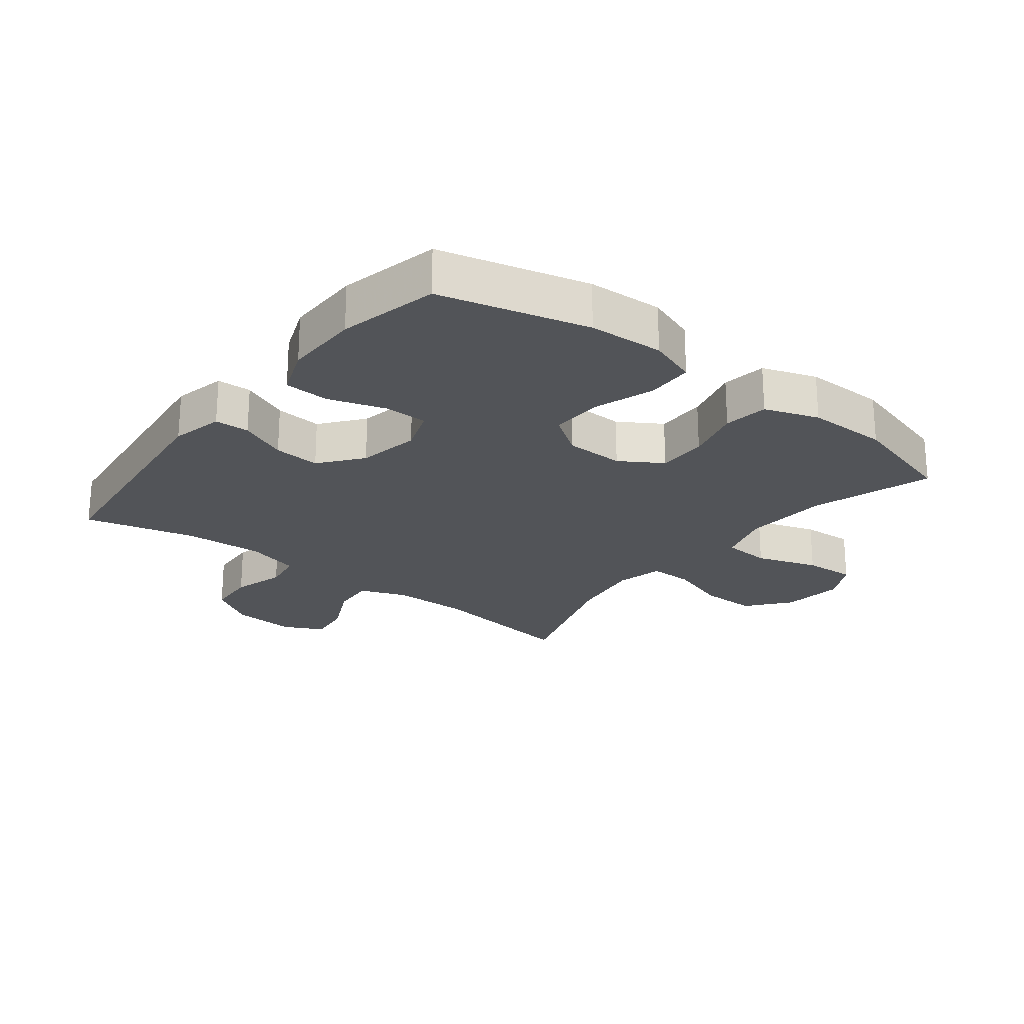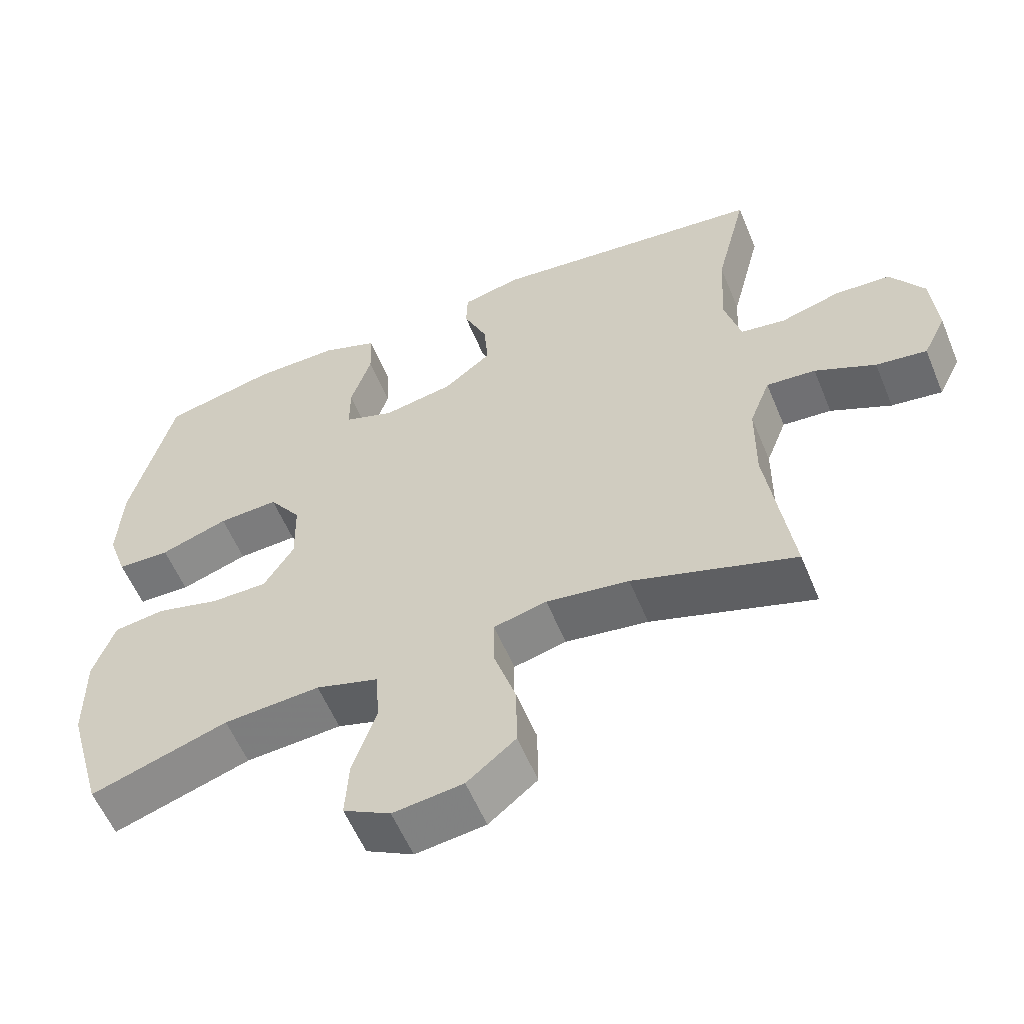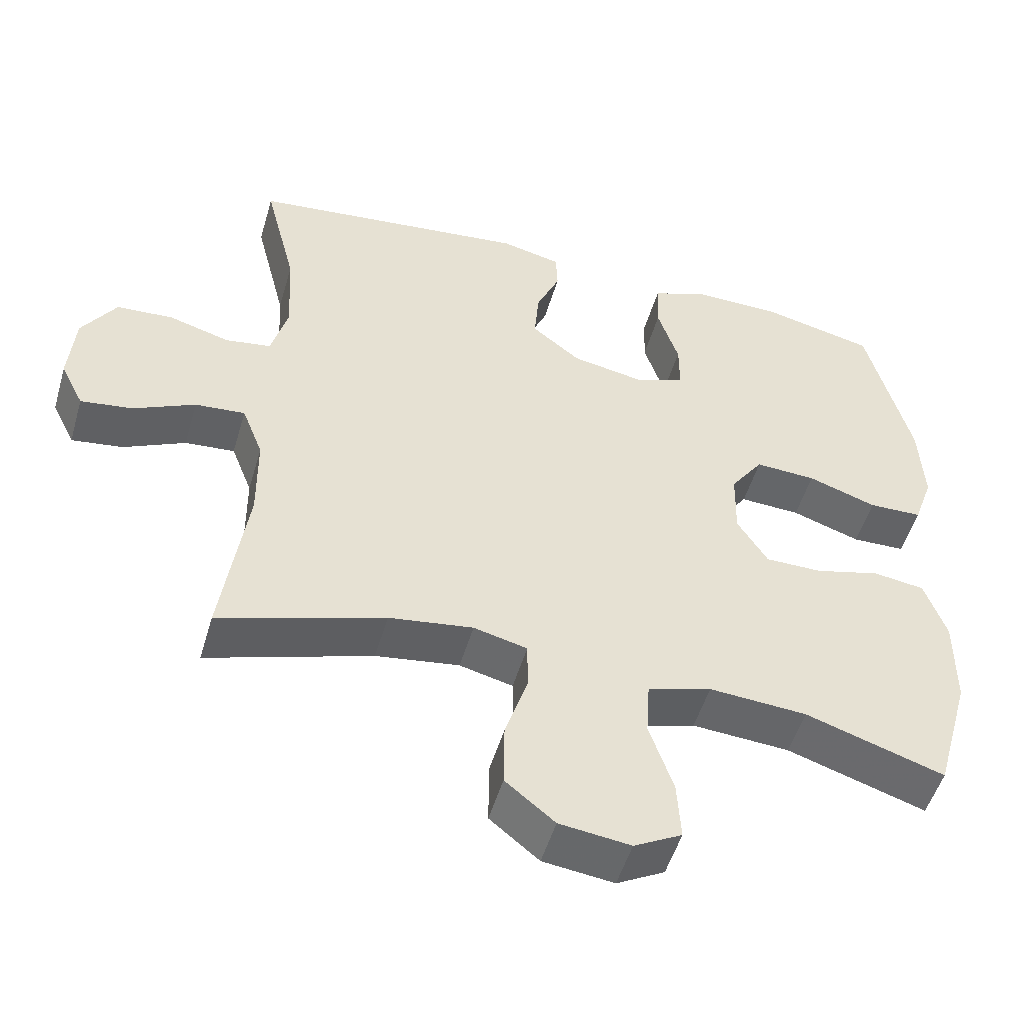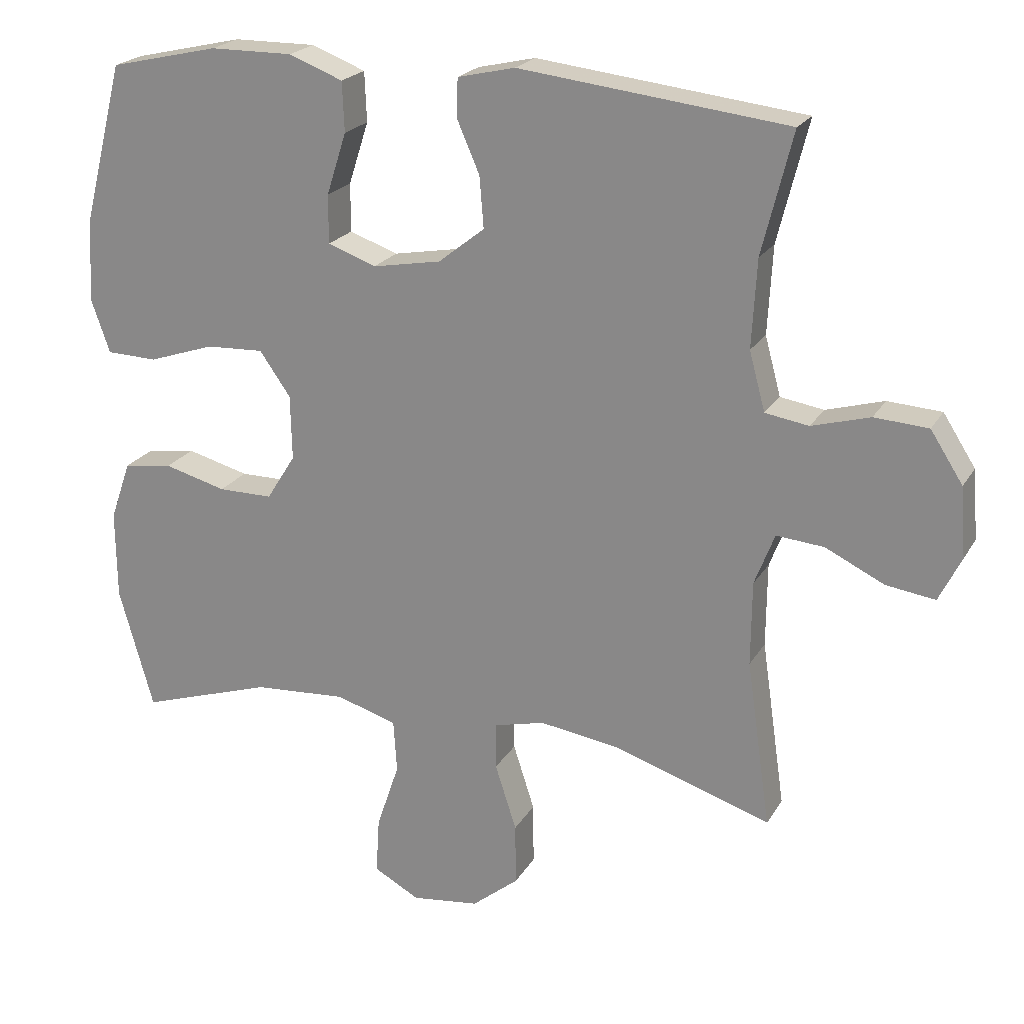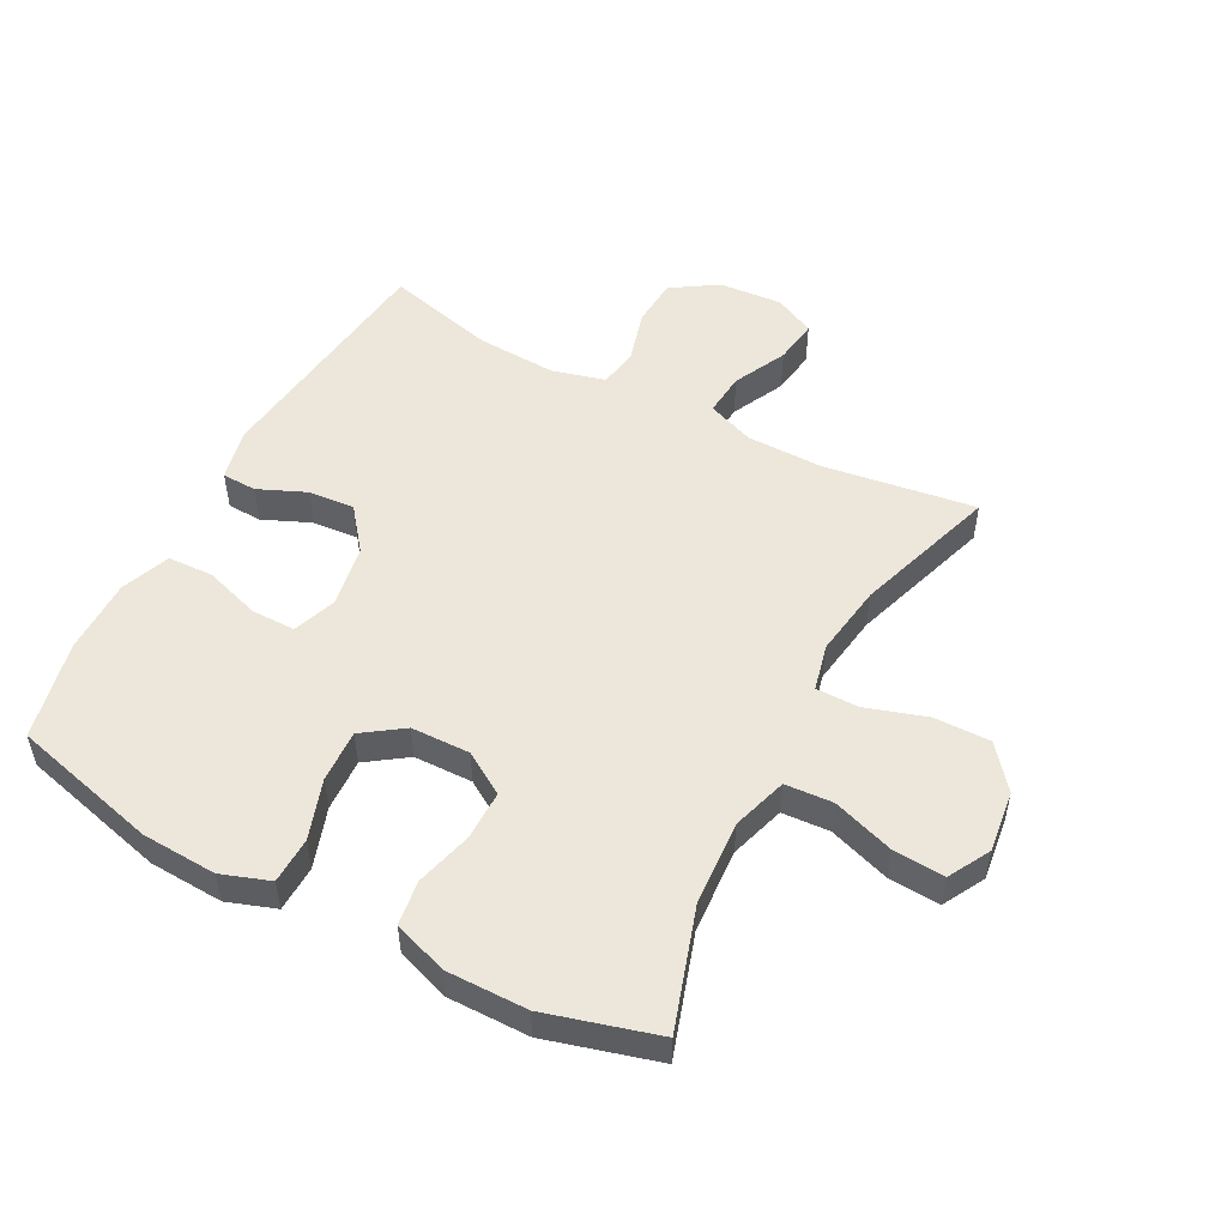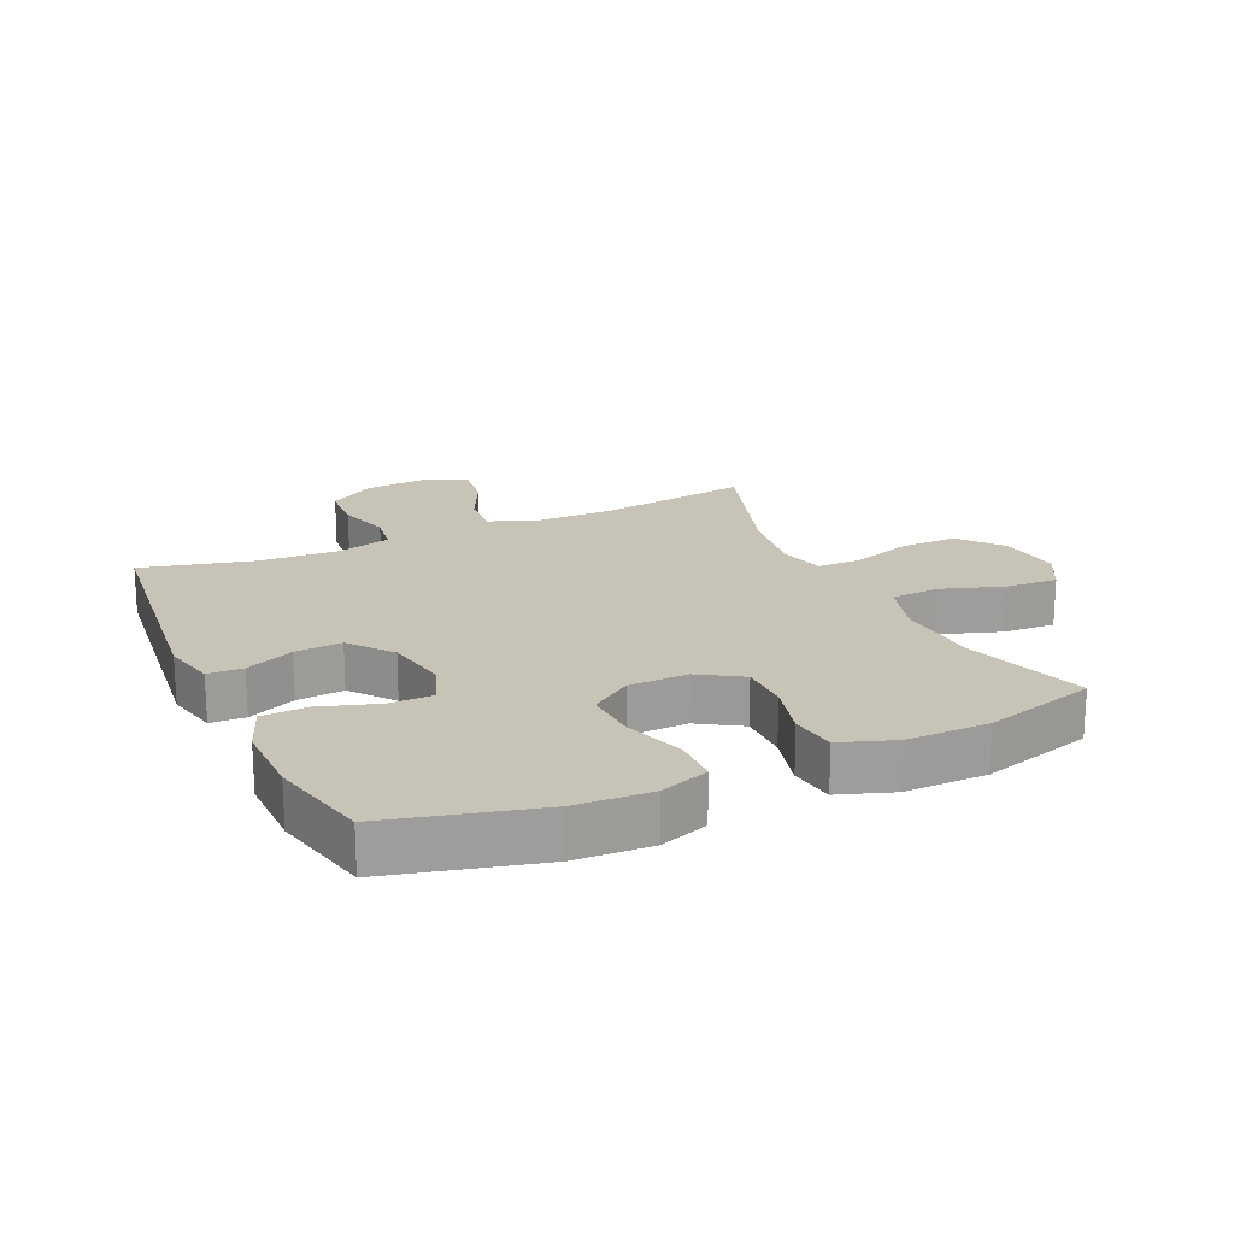
<metadata>
{"format":"obj","ext":"obj","renderer":"f3d","projection":"perspective","resolution":1024,"background":"white","views":[{"elev":-23.1,"azim":52.0,"up":"+Y"},{"elev":-57.5,"azim":-157.6,"up":"+Z"},{"elev":-51.2,"azim":-16.2,"up":"+Z"},{"elev":21.7,"azim":-157.2,"up":"+Z"},{"elev":51.6,"azim":117.9,"up":"+Y"},{"elev":19.7,"azim":65.3,"up":"+Y"}]}
</metadata>
<code>
v -0.5 0.07 -0.5
v -0.465 0.07 -0.258
v -0.466 0.07 -0.136
v -0.495 0.07 -0.061
v -0.564 0.07 -0.067
v -0.649 0.07 -0.108
v -0.72 0.07 -0.118
v -0.752 0.07 -0.053
v -0.744 0.07 0.048
v -0.697 0.07 0.121
v -0.619 0.07 0.126
v -0.535 0.07 0.102
v -0.472 0.07 0.112
v -0.449 0.07 0.197
v -0.456 0.07 0.324
v -0.5 0.07 0.5
v -0.112 0.07 0.545
v -0.029 0.07 0.526
v -0.027 0.07 0.471
v -0.06 0.07 0.395
v -0.066 0.07 0.321
v 0.001 0.07 0.268
v 0.1 0.07 0.25
v 0.17 0.07 0.275
v 0.17 0.07 0.345
v 0.141 0.07 0.435
v 0.144 0.07 0.507
v 0.222 0.07 0.537
v 0.342 0.07 0.536
v 0.5 0.07 0.5
v 0.56 0.07 0.265
v 0.566 0.07 0.146
v 0.539 0.07 0.069
v 0.465 0.07 0.067
v 0.37 0.07 0.099
v 0.286 0.07 0.103
v 0.241 0.07 0.039
v 0.239 0.07 -0.055
v 0.281 0.07 -0.122
v 0.36 0.07 -0.122
v 0.45 0.07 -0.098
v 0.521 0.07 -0.108
v 0.551 0.07 -0.194
v 0.55 0.07 -0.323
v 0.5 0.07 -0.5
v 0.308 0.07 -0.438
v 0.173 0.07 -0.429
v 0.085 0.07 -0.456
v 0.08 0.07 -0.532
v 0.113 0.07 -0.63
v 0.118 0.07 -0.712
v 0.052 0.07 -0.748
v -0.046 0.07 -0.736
v -0.114 0.07 -0.681
v -0.113 0.07 -0.591
v -0.082 0.07 -0.495
v -0.082 0.07 -0.427
v -0.156 0.07 -0.409
v -0.272 0.07 -0.426
v -0.5 0 -0.5
v -0.465 0 -0.258
v -0.466 0 -0.136
v -0.495 0 -0.061
v -0.564 0 -0.067
v -0.649 0 -0.108
v -0.72 0 -0.118
v -0.752 0 -0.053
v -0.744 0 0.048
v -0.697 0 0.121
v -0.619 0 0.126
v -0.535 0 0.102
v -0.472 0 0.112
v -0.449 0 0.197
v -0.456 0 0.324
v -0.5 0 0.5
v -0.112 0 0.545
v -0.029 0 0.526
v -0.027 0 0.471
v -0.06 0 0.395
v -0.066 0 0.321
v 0.001 0 0.268
v 0.1 0 0.25
v 0.17 0 0.275
v 0.17 0 0.345
v 0.141 0 0.435
v 0.144 0 0.507
v 0.222 0 0.537
v 0.342 0 0.536
v 0.5 0 0.5
v 0.56 0 0.265
v 0.566 0 0.146
v 0.539 0 0.069
v 0.465 0 0.067
v 0.37 0 0.099
v 0.286 0 0.103
v 0.241 0 0.039
v 0.239 0 -0.055
v 0.281 0 -0.122
v 0.36 0 -0.122
v 0.45 0 -0.098
v 0.521 0 -0.108
v 0.551 0 -0.194
v 0.55 0 -0.323
v 0.5 0 -0.5
v 0.308 0 -0.438
v 0.173 0 -0.429
v 0.085 0 -0.456
v 0.08 0 -0.532
v 0.113 0 -0.63
v 0.118 0 -0.712
v 0.052 0 -0.748
v -0.046 0 -0.736
v -0.114 0 -0.681
v -0.113 0 -0.591
v -0.082 0 -0.495
v -0.082 0 -0.427
v -0.156 0 -0.409
v -0.272 0 -0.426
f 53 54 55 56
f 53 56 57
f 52 53 57
f 49 50 51 52
f 48 49 52 57
f 47 48 57 58
f 43 44 45 46
f 43 46 47
f 40 41 42 43
f 39 40 43 47
f 38 39 47 58
f 32 33 34 35
f 32 35 36
f 31 32 36
f 30 31 36
f 29 30 36 37
f 25 26 27 28
f 24 25 28 29
f 17 18 19 20
f 15 16 17 20
f 14 15 20 21
f 13 14 21 22
f 9 10 11 12
f 9 12 13
f 8 9 13
f 5 6 7 8
f 4 5 8 13
f 3 4 13 22
f 59 1 2
f 37 38 58 59
f 24 29 37 59
f 23 24 59 2
f 2 3 22 23
f 115 114 113 112
f 116 115 112
f 116 112 111
f 111 110 109 108
f 116 111 108 107
f 117 116 107 106
f 105 104 103 102
f 106 105 102
f 102 101 100 99
f 106 102 99 98
f 117 106 98 97
f 94 93 92 91
f 95 94 91
f 95 91 90
f 95 90 89
f 96 95 89 88
f 87 86 85 84
f 88 87 84 83
f 79 78 77 76
f 79 76 75 74
f 80 79 74 73
f 81 80 73 72
f 71 70 69 68
f 72 71 68
f 72 68 67
f 67 66 65 64
f 72 67 64 63
f 81 72 63 62
f 61 60 118
f 118 117 97 96
f 118 96 88 83
f 61 118 83 82
f 82 81 62 61
f 1 60 61 2
f 2 61 62 3
f 3 62 63 4
f 4 63 64 5
f 5 64 65 6
f 6 65 66 7
f 7 66 67 8
f 8 67 68 9
f 9 68 69 10
f 10 69 70 11
f 11 70 71 12
f 12 71 72 13
f 13 72 73 14
f 14 73 74 15
f 15 74 75 16
f 16 75 76 17
f 17 76 77 18
f 18 77 78 19
f 19 78 79 20
f 20 79 80 21
f 21 80 81 22
f 22 81 82 23
f 23 82 83 24
f 24 83 84 25
f 25 84 85 26
f 26 85 86 27
f 27 86 87 28
f 28 87 88 29
f 29 88 89 30
f 30 89 90 31
f 31 90 91 32
f 32 91 92 33
f 33 92 93 34
f 34 93 94 35
f 35 94 95 36
f 36 95 96 37
f 37 96 97 38
f 38 97 98 39
f 39 98 99 40
f 40 99 100 41
f 41 100 101 42
f 42 101 102 43
f 43 102 103 44
f 44 103 104 45
f 45 104 105 46
f 46 105 106 47
f 47 106 107 48
f 48 107 108 49
f 49 108 109 50
f 50 109 110 51
f 51 110 111 52
f 52 111 112 53
f 53 112 113 54
f 54 113 114 55
f 55 114 115 56
f 56 115 116 57
f 57 116 117 58
f 58 117 118 59
f 59 118 60 1

</code>
